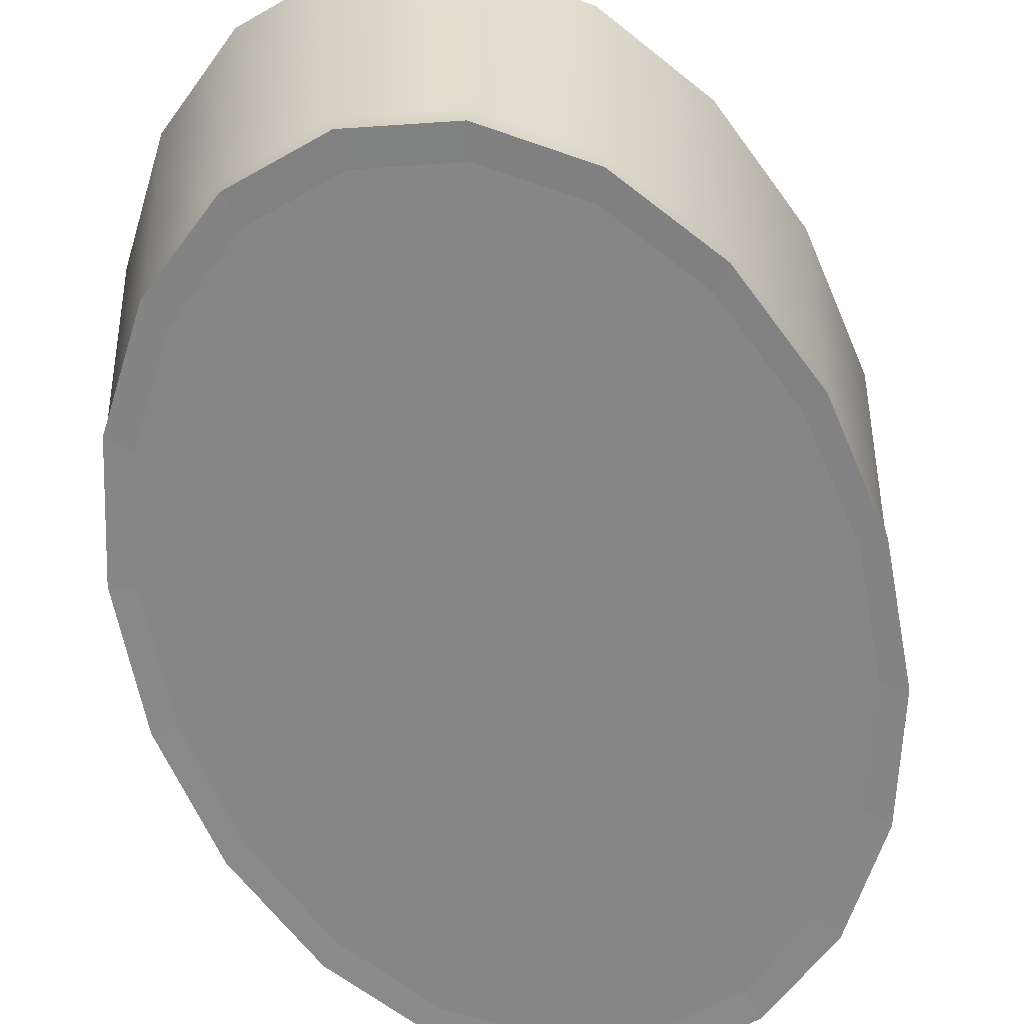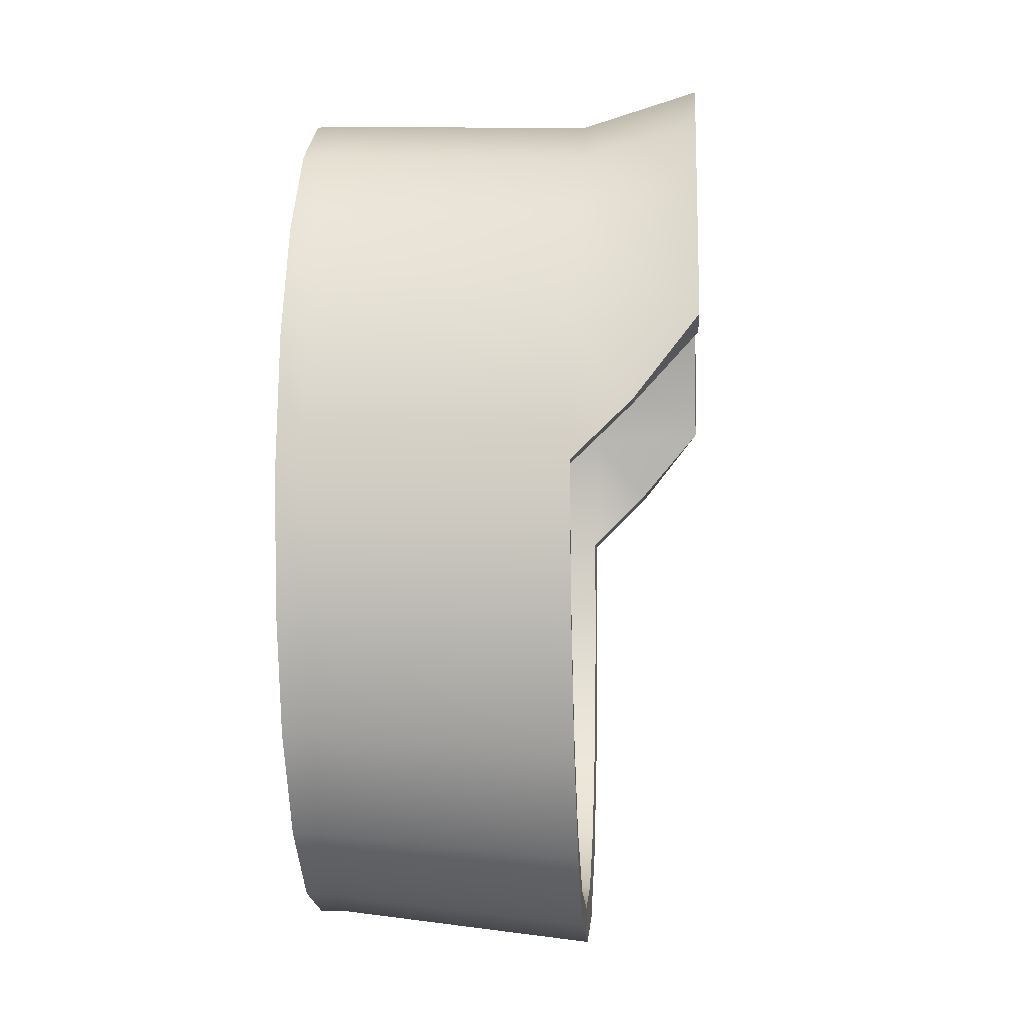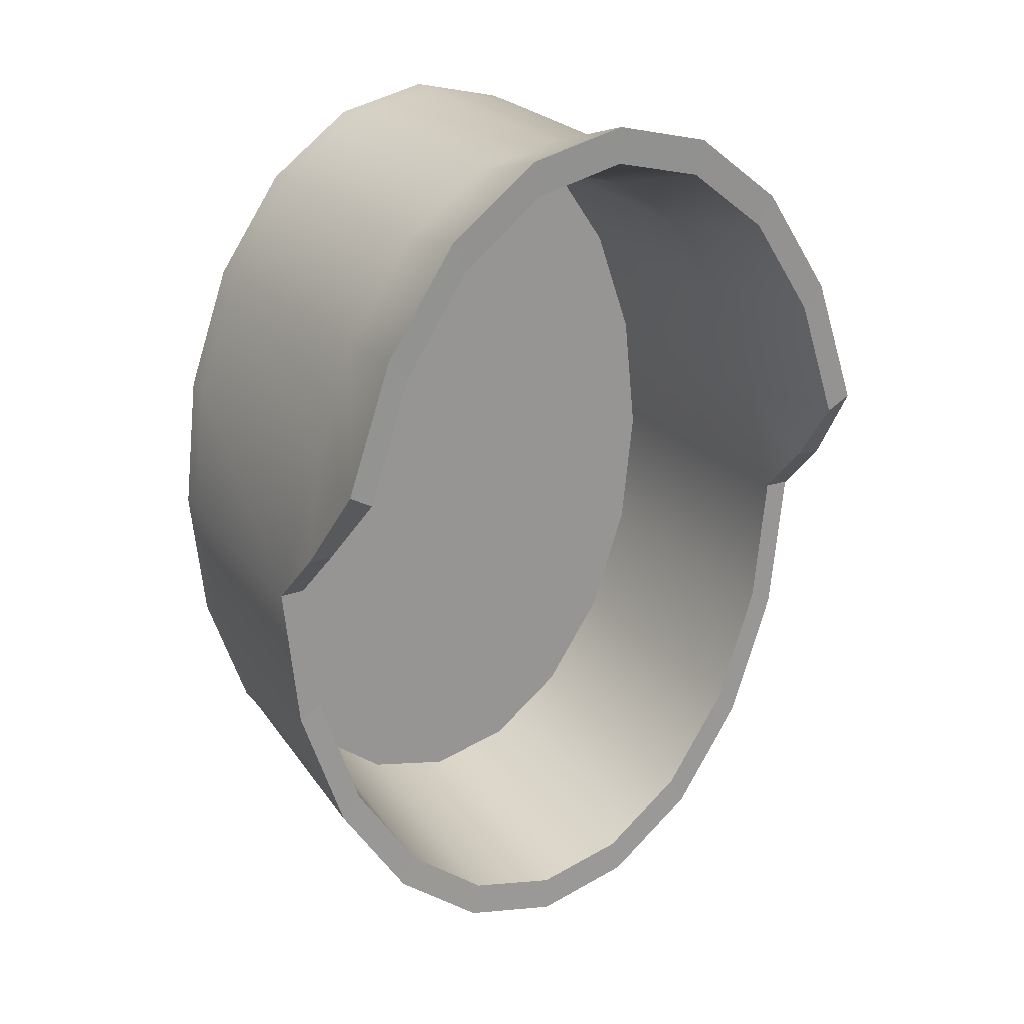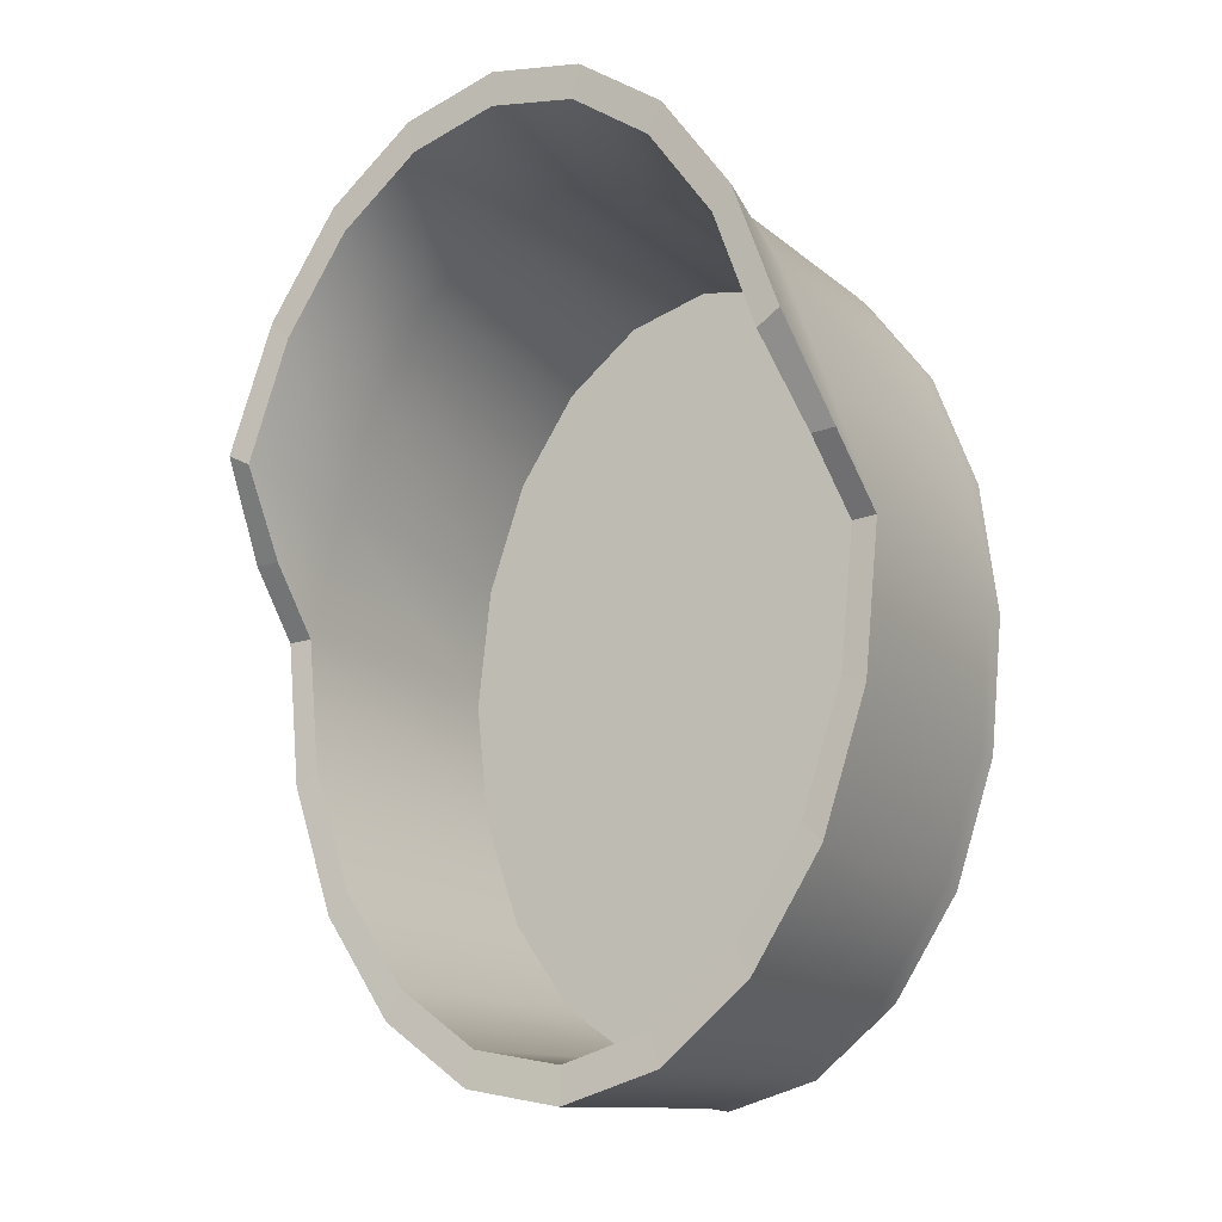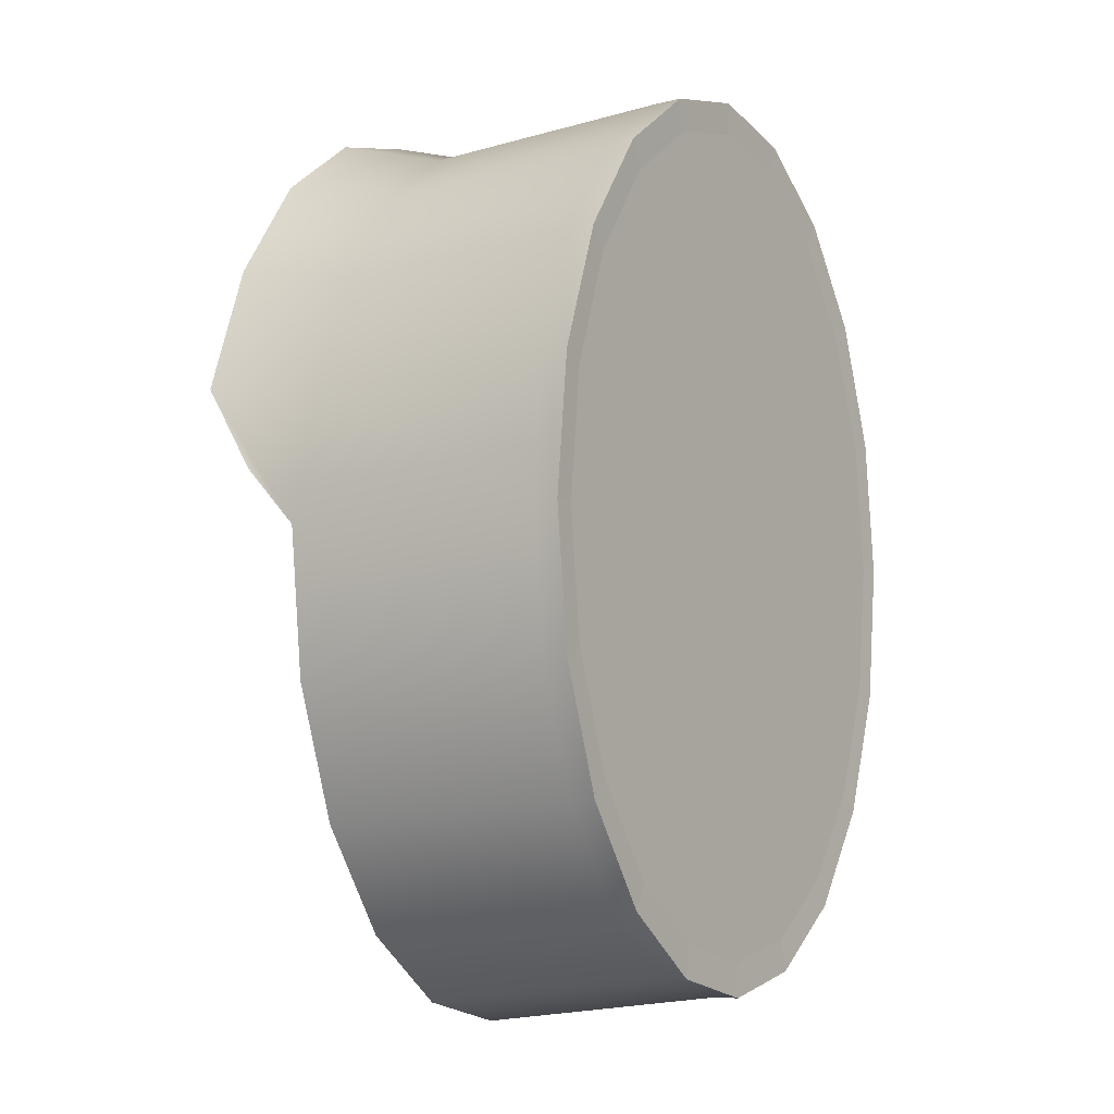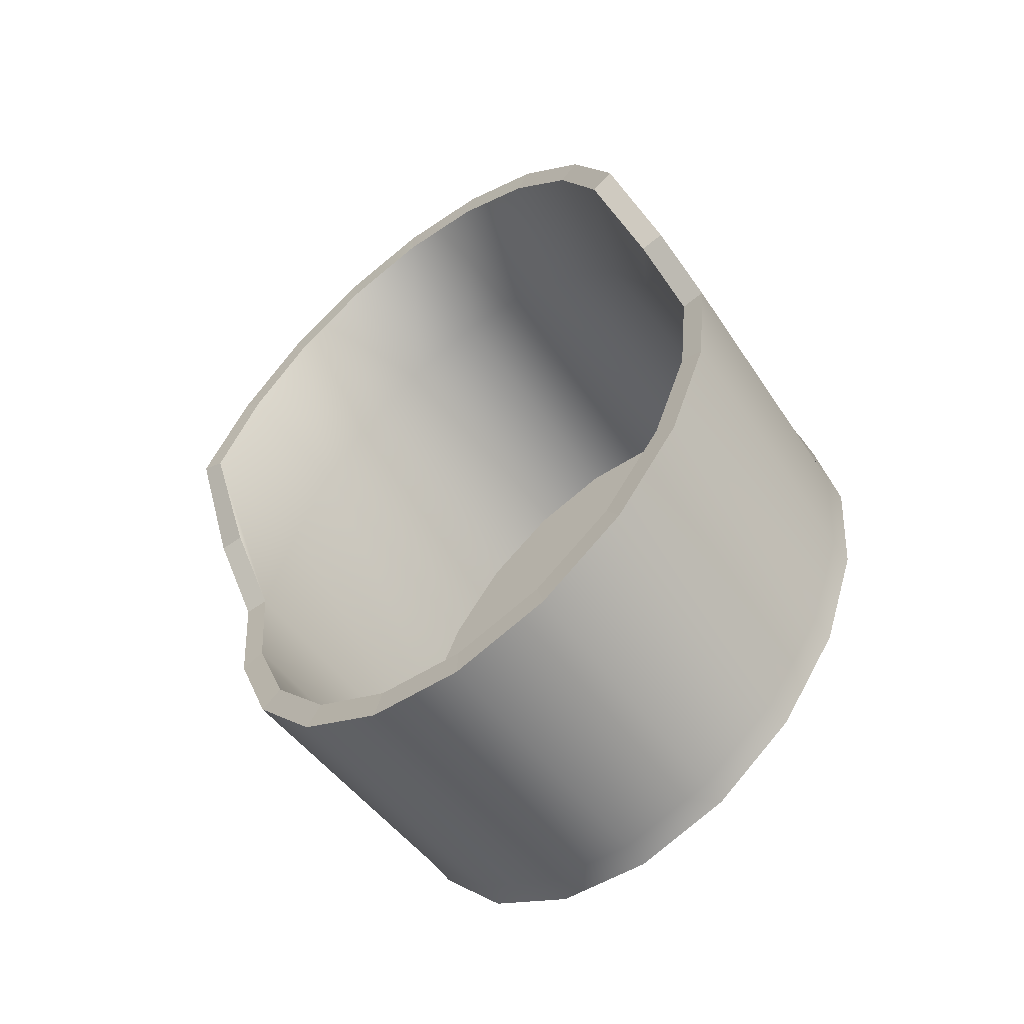
<metadata>
{"format":"obj","ext":"obj","renderer":"f3d","projection":"perspective","resolution":1024,"background":"white","views":[{"elev":-62.0,"azim":-163.1,"up":"+Y"},{"elev":-8.7,"azim":94.7,"up":"+Z"},{"elev":22.4,"azim":150.1,"up":"+Z"},{"elev":-19.7,"azim":-147.9,"up":"+Z"},{"elev":-7.7,"azim":-55.4,"up":"+Z"},{"elev":-64.5,"azim":-142.6,"up":"+Z"}]}
</metadata>
<code>
g default
v -0.1696 0.09224 -0.7581
v -0.3226 0.09224 -0.6445
v -0.4441 0.09224 -0.4672
v -0.522 0.09224 -0.2441
v -0.5489 0.09224 0.003357
v -0.522 0.09224 0.2508
v -0.4441 0.09224 0.4741
v -0.3226 0.09224 0.6512
v -0.1696 0.09224 0.765
v 2e-06 0.09224 0.8041
v 0.1696 0.09224 0.765
v 0.3226 0.09224 0.6512
v 0.4441 0.09224 0.4741
v 0.522 0.09224 0.2508
v 0.5489 0.09224 0.003357
v 0.522 0.09224 -0.2441
v 0.4441 0.09224 -0.4672
v 0.3226 0.09224 -0.6445
v 0.1696 0.09224 -0.7581
v 2e-06 0.09224 -0.7973
v -0.1696 0.1401 -0.7581
v -0.3226 0.1401 -0.6445
v -0.4441 0.1401 -0.4672
v -0.522 0.1401 -0.2441
v -0.5489 0.1401 0.003357
v -0.522 0.1401 0.2508
v -0.4441 0.1401 0.4741
v -0.3226 0.1401 0.6512
v -0.1696 0.1401 0.765
v 2e-06 0.1401 0.8041
v 0.1696 0.1401 0.765
v 0.3226 0.1401 0.6512
v 0.4441 0.1401 0.4741
v 0.522 0.1401 0.2508
v 0.5489 0.1401 0.003357
v 0.522 0.1401 -0.2441
v 0.4441 0.1401 -0.4672
v 0.3226 0.1401 -0.6445
v 0.1696 0.1401 -0.7581
v 2e-06 0.1401 -0.7973
v -6e-06 0.09224 0.003357
v -6e-06 0.1401 0.003357
v -0.1831 0.09033 -0.8189
v -0.3484 0.09033 -0.6961
v -0.3484 0.142 -0.6961
v -0.1831 0.142 -0.8189
v -0.4795 0.09033 -0.5048
v -0.4795 0.142 -0.5048
v -0.5637 0.09033 -0.2637
v -0.5637 0.142 -0.2637
v -0.5927 0.09033 0.003357
v -0.5927 0.142 0.003357
v -0.5637 0.09033 0.2706
v -0.5637 0.142 0.2706
v -0.4795 0.09033 0.5115
v -0.4795 0.142 0.5115
v -0.3484 0.09033 0.7028
v -0.3484 0.142 0.7028
v -0.1831 0.09033 0.8256
v -0.1831 0.142 0.8256
v 2e-06 0.09033 0.868
v 2e-06 0.142 0.868
v 0.1831 0.09033 0.8256
v 0.1831 0.142 0.8256
v 0.3484 0.09033 0.7028
v 0.3484 0.142 0.7028
v 0.4795 0.09033 0.5115
v 0.4795 0.142 0.5115
v 0.5637 0.09033 0.2706
v 0.5637 0.142 0.2706
v 0.5927 0.09033 0.003357
v 0.5927 0.142 0.003357
v 0.5637 0.09033 -0.2637
v 0.5637 0.142 -0.2637
v 0.4795 0.09033 -0.5048
v 0.4795 0.142 -0.5048
v 0.3484 0.09033 -0.6961
v 0.3484 0.142 -0.6961
v 0.1831 0.09033 -0.8188
v 0.1831 0.142 -0.8188
v -6e-06 0.09033 -0.8611
v -6e-06 0.142 -0.8611
v -0.1776 0.6587 -0.8121
v -0.3378 0.6586 -0.6902
v -0.1924 0.6608 -0.8785
v -0.3659 0.6607 -0.7468
v -0.4649 0.6585 -0.5005
v -0.5036 0.6606 -0.5414
v -0.5466 0.6585 -0.2614
v -0.592 0.6605 -0.2829
v -0.5747 0.6584 0.003723
v -0.6225 0.6605 0.003723
v -0.5001 0.6691 0.2459
v -0.5417 0.671 0.2657
v -0.4254 0.6692 0.4648
v -0.4608 0.6711 0.5023
v -0.3091 0.6693 0.6384
v -0.3348 0.6712 0.69
v -0.1625 0.6693 0.7498
v -0.176 0.6712 0.8106
v 2e-06 0.6694 0.7883
v 2e-06 0.6713 0.8521
v 0.1625 0.6693 0.7498
v 0.176 0.6712 0.8106
v 0.3091 0.6693 0.6384
v 0.3348 0.6712 0.69
v 0.4254 0.6692 0.4648
v 0.4608 0.6711 0.5023
v 0.5001 0.6691 0.2459
v 0.5417 0.671 0.2657
v 0.5747 0.6584 0.003723
v 0.6225 0.6605 0.003723
v 0.5466 0.6585 -0.2614
v 0.592 0.6605 -0.2829
v 0.4649 0.6585 -0.5005
v 0.5036 0.6606 -0.5414
v 0.3378 0.6586 -0.6902
v 0.3659 0.6607 -0.7468
v 0.1776 0.6587 -0.8121
v 0.1924 0.6608 -0.8785
v 2e-06 0.6587 -0.8541
v 2e-06 0.6608 -0.9239
v -0.5639 0.778 0.1203
v -0.5363 0.907 0.2665
v -0.6117 0.7801 0.1203
v -0.5817 0.9097 0.2923
v -0.4562 0.9071 0.5036
v -0.4949 0.9091 0.5446
v -0.3314 0.9072 0.6917
v -0.3595 0.9093 0.7481
v -0.1742 0.9073 0.8124
v -0.189 0.9094 0.8788
v 2e-06 0.9073 0.8541
v 2e-06 0.9094 0.9239
v 0.1742 0.9073 0.8124
v 0.189 0.9094 0.8788
v 0.3314 0.9072 0.6917
v 0.3595 0.9093 0.7481
v 0.4562 0.9071 0.5036
v 0.4949 0.9091 0.5446
v 0.5363 0.907 0.2665
v 0.5817 0.9097 0.2923
v 0.5639 0.778 0.1203
v 0.6117 0.7801 0.1203
g BANHEIRA_MESH
f 43 44 45 46
f 44 47 48 45
f 47 49 50 48
f 49 51 52 50
f 51 53 54 52
f 53 55 56 54
f 55 57 58 56
f 57 59 60 58
f 59 61 62 60
f 61 63 64 62
f 63 65 66 64
f 65 67 68 66
f 67 69 70 68
f 69 71 72 70
f 71 73 74 72
f 73 75 76 74
f 75 77 78 76
f 77 79 80 78
f 79 81 82 80
f 81 43 46 82
f 2 1 41
f 3 2 41
f 4 3 41
f 5 4 41
f 6 5 41
f 7 6 41
f 8 7 41
f 9 8 41
f 10 9 41
f 11 10 41
f 12 11 41
f 13 12 41
f 14 13 41
f 15 14 41
f 16 15 41
f 17 16 41
f 18 17 41
f 19 18 41
f 20 19 41
f 1 20 41
f 21 22 42
f 22 23 42
f 23 24 42
f 24 25 42
f 25 26 42
f 26 27 42
f 27 28 42
f 28 29 42
f 29 30 42
f 30 31 42
f 31 32 42
f 32 33 42
f 33 34 42
f 34 35 42
f 35 36 42
f 36 37 42
f 37 38 42
f 38 39 42
f 39 40 42
f 40 21 42
f 1 2 44 43
f 84 83 85 86
f 2 3 47 44
f 87 84 86 88
f 3 4 49 47
f 89 87 88 90
f 4 5 51 49
f 91 89 90 92
f 5 6 53 51
f 124 123 125 126
f 6 7 55 53
f 127 124 126 128
f 7 8 57 55
f 129 127 128 130
f 8 9 59 57
f 131 129 130 132
f 9 10 61 59
f 133 131 132 134
f 10 11 63 61
f 135 133 134 136
f 11 12 65 63
f 137 135 136 138
f 12 13 67 65
f 139 137 138 140
f 13 14 69 67
f 141 139 140 142
f 14 15 71 69
f 143 141 142 144
f 15 16 73 71
f 113 111 112 114
f 16 17 75 73
f 115 113 114 116
f 17 18 77 75
f 117 115 116 118
f 18 19 79 77
f 119 117 118 120
f 19 20 81 79
f 121 119 120 122
f 20 1 43 81
f 83 121 122 85
f 22 21 83 84
f 46 45 86 85
f 23 22 84 87
f 45 48 88 86
f 24 23 87 89
f 48 50 90 88
f 25 24 89 91
f 50 52 92 90
f 26 25 91 93
f 52 54 94 92
f 27 26 93 95
f 54 56 96 94
f 28 27 95 97
f 56 58 98 96
f 29 28 97 99
f 58 60 100 98
f 30 29 99 101
f 60 62 102 100
f 31 30 101 103
f 62 64 104 102
f 32 31 103 105
f 64 66 106 104
f 33 32 105 107
f 66 68 108 106
f 34 33 107 109
f 68 70 110 108
f 35 34 109 111
f 70 72 112 110
f 36 35 111 113
f 72 74 114 112
f 37 36 113 115
f 74 76 116 114
f 38 37 115 117
f 76 78 118 116
f 39 38 117 119
f 78 80 120 118
f 40 39 119 121
f 80 82 122 120
f 21 40 121 83
f 82 46 85 122
f 93 91 123 124
f 91 92 125 123
f 92 94 126 125
f 95 93 124 127
f 94 96 128 126
f 97 95 127 129
f 96 98 130 128
f 99 97 129 131
f 98 100 132 130
f 101 99 131 133
f 100 102 134 132
f 103 101 133 135
f 102 104 136 134
f 105 103 135 137
f 104 106 138 136
f 107 105 137 139
f 106 108 140 138
f 109 107 139 141
f 108 110 142 140
f 111 109 141 143
f 110 112 144 142
f 112 111 143 144

</code>
